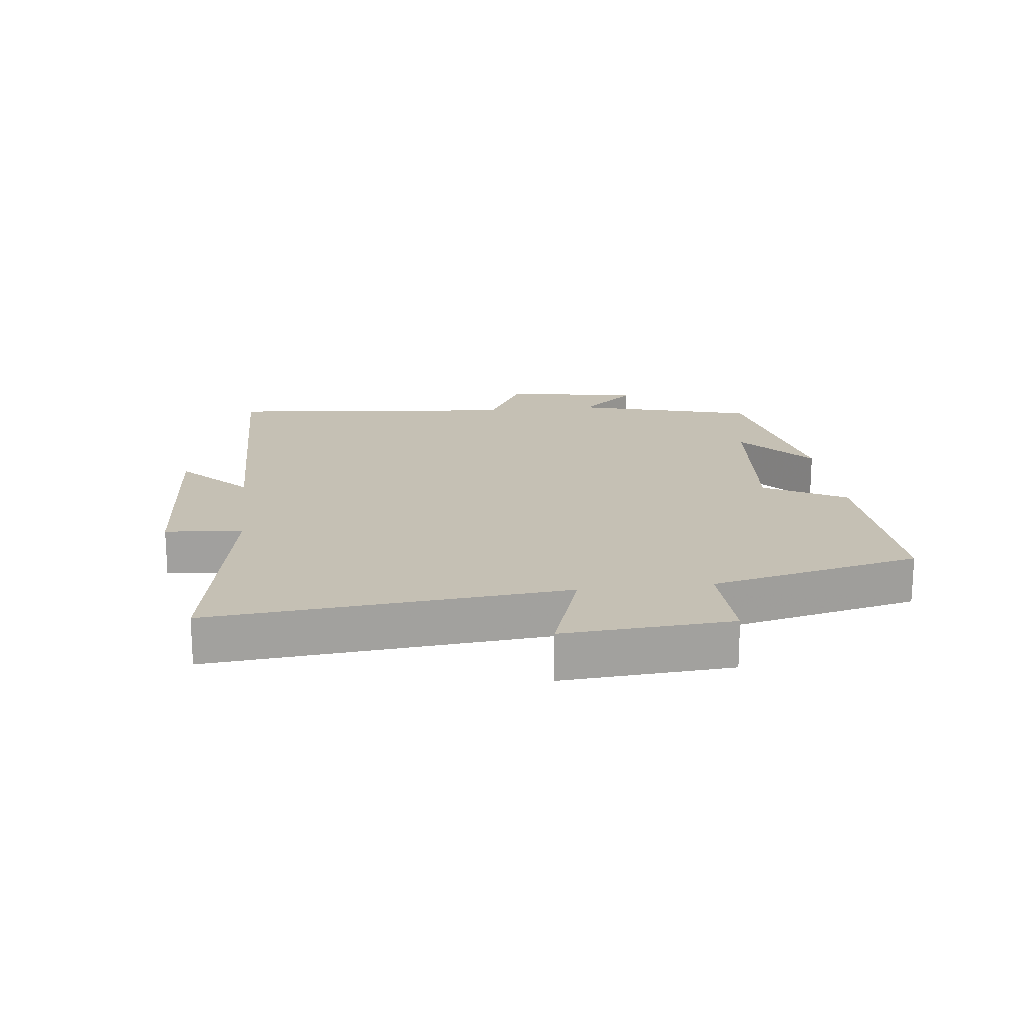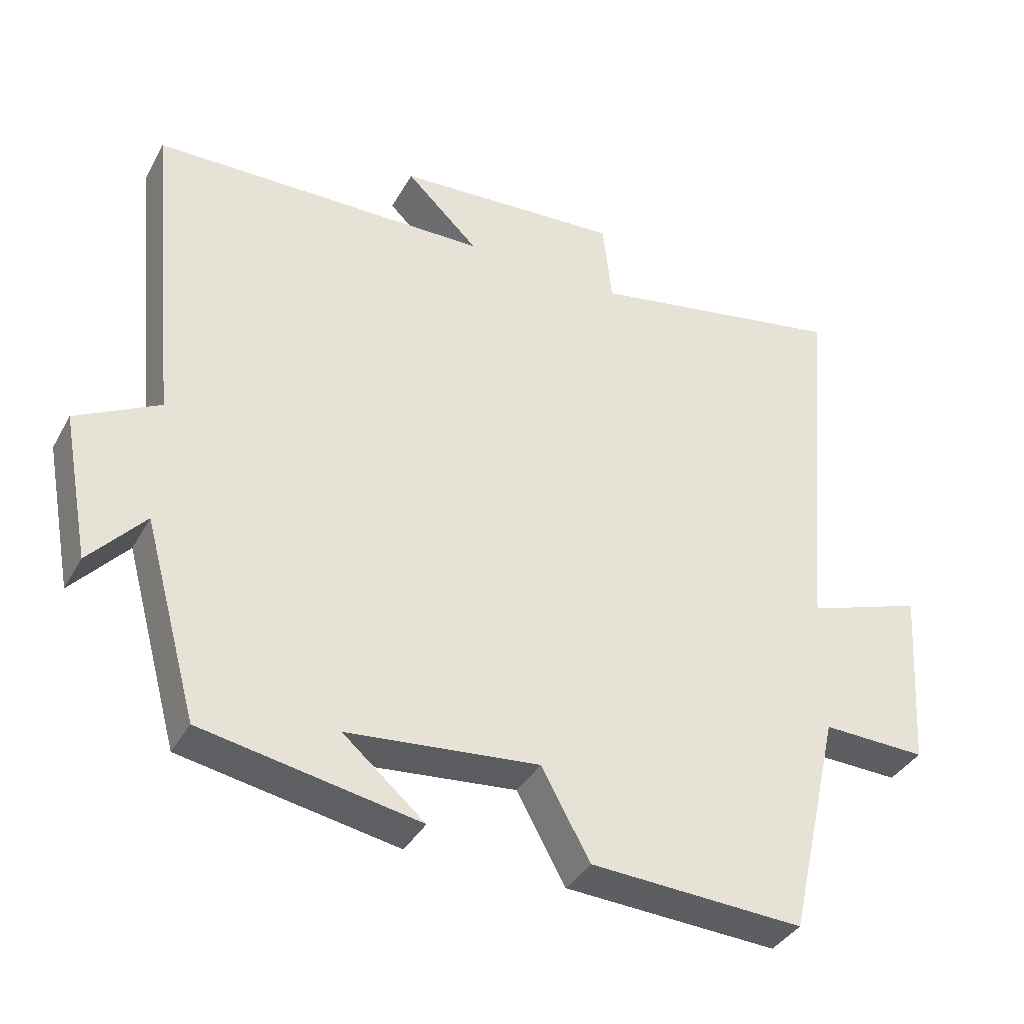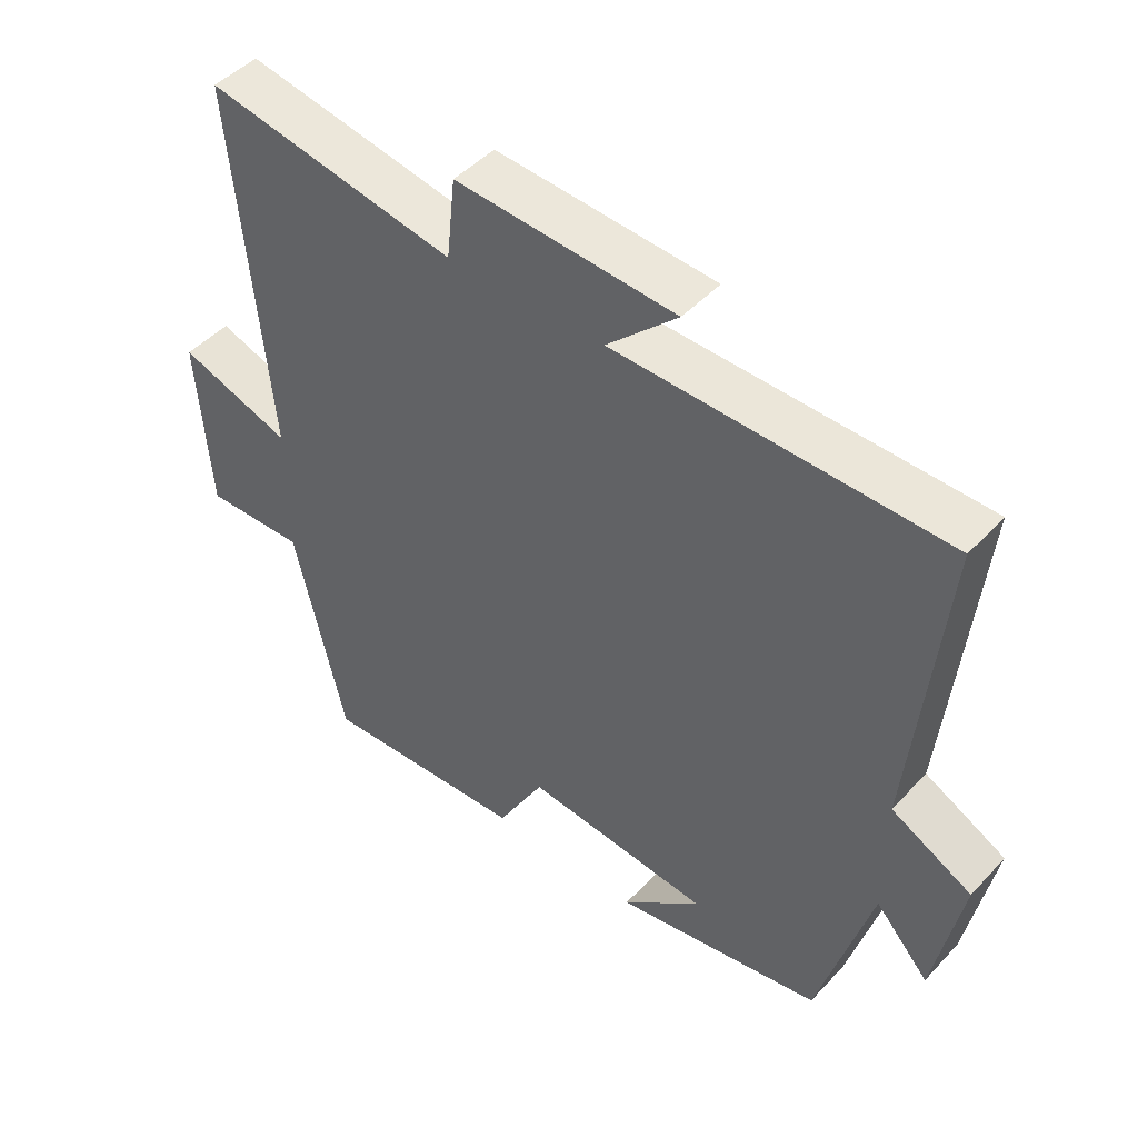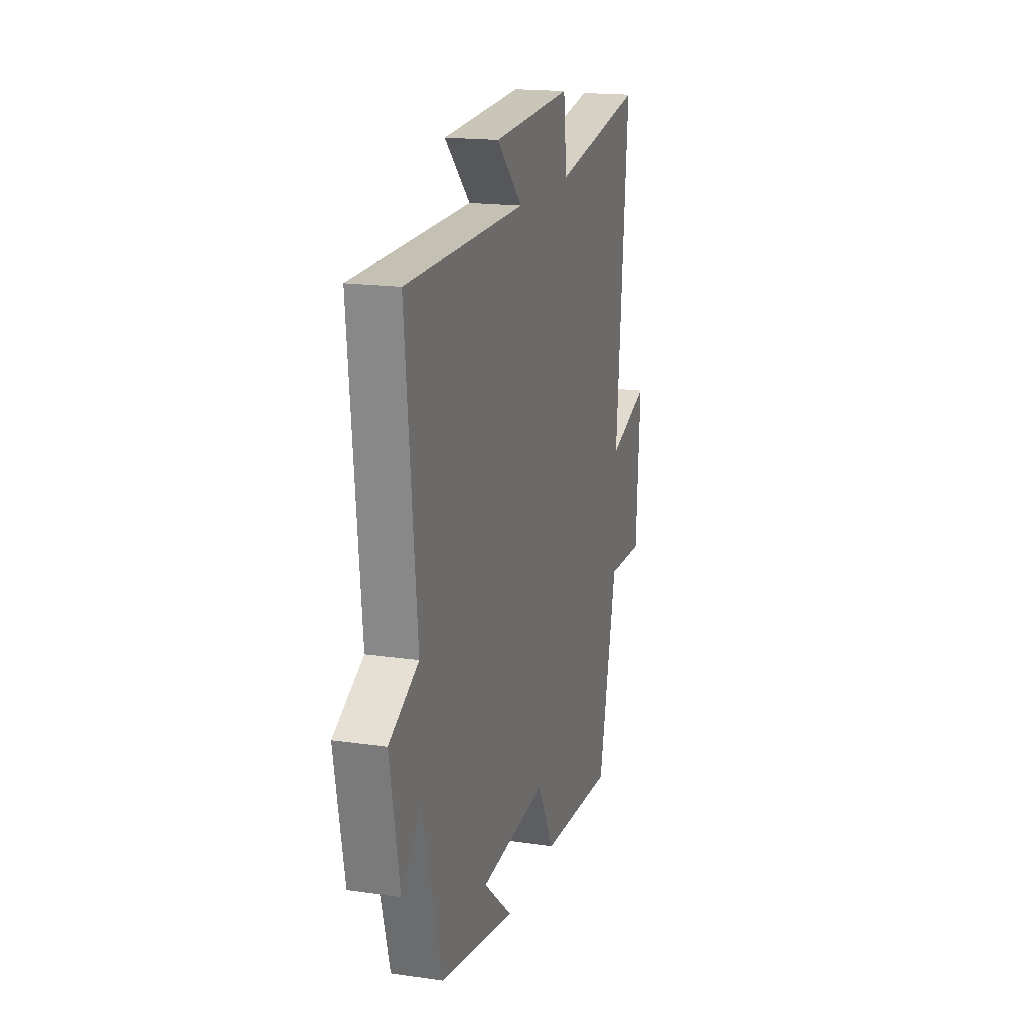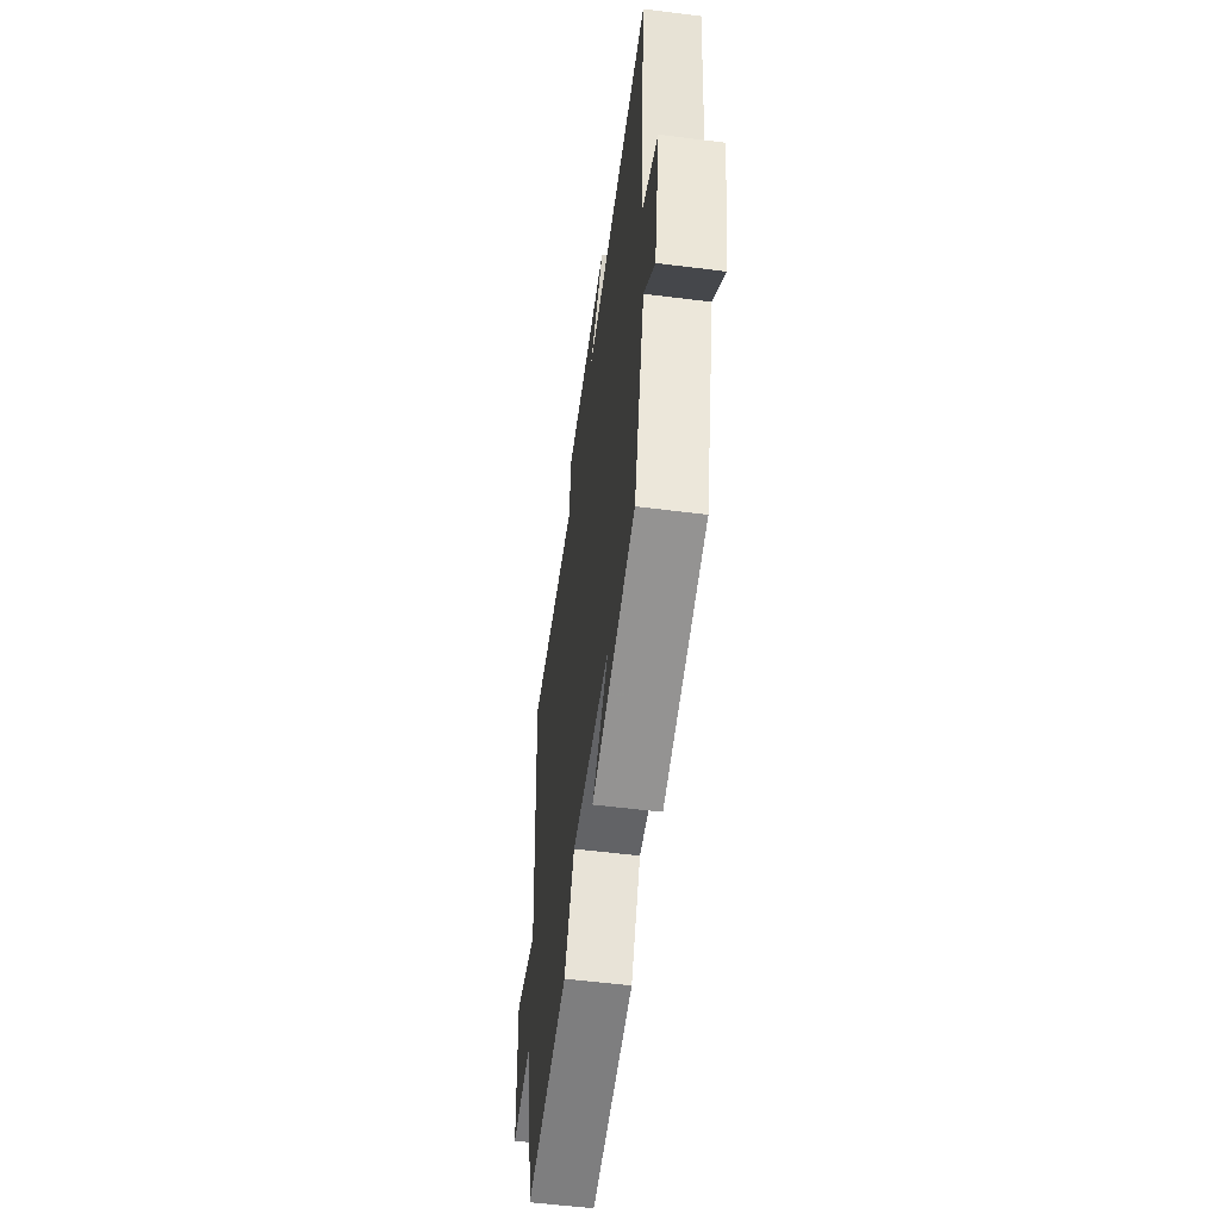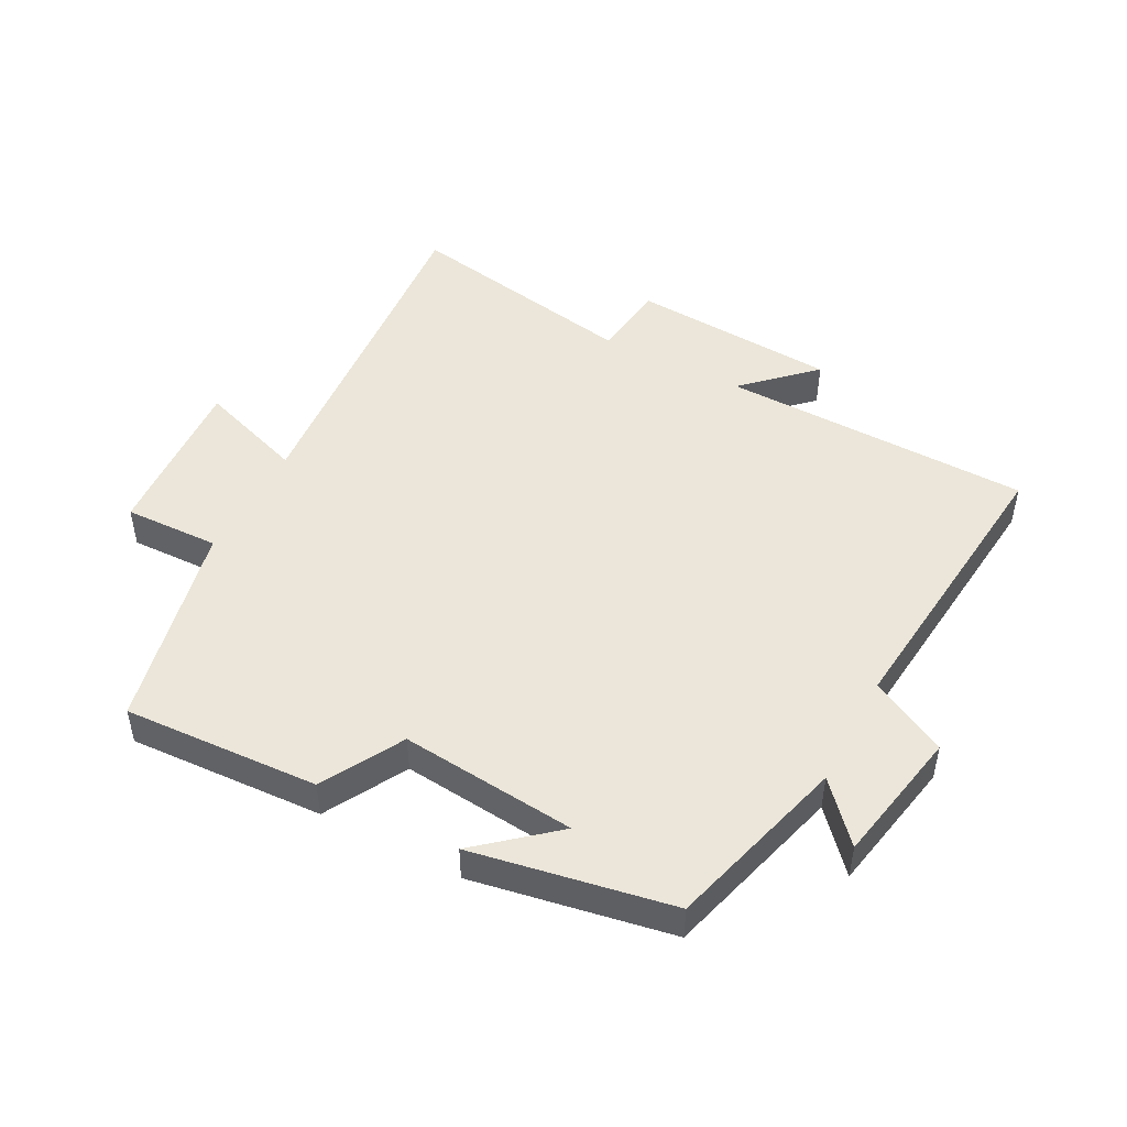
<metadata>
{"format":"obj","ext":"obj","renderer":"f3d","projection":"perspective","resolution":1024,"background":"white","views":[{"elev":18.2,"azim":83.3,"up":"+Y"},{"elev":-37.4,"azim":-26.1,"up":"+Z"},{"elev":46.7,"azim":-139.9,"up":"+Z"},{"elev":17.5,"azim":-74.0,"up":"+Z"},{"elev":-56.3,"azim":-97.5,"up":"+Z"},{"elev":48.0,"azim":-152.0,"up":"+Y"}]}
</metadata>
<code>
v 0.425 0.07 -0.517
v 0.118 0.07 -0.5
v 0.048 0.07 -0.373
v -0.228 0.07 -0.399
v -0.11 0.07 -0.5
v -0.422 0.07 -0.442
v -0.5 0.07 -0.158
v -0.58 0.07 -0.247
v -0.62 0.07 -0.035
v -0.5 0.07 0.028
v -0.545 0.07 0.492
v -0.057 0.07 0.5
v -0.162 0.07 0.601
v 0.164 0.07 0.621
v 0.177 0.07 0.5
v 0.55 0.07 0.567
v 0.5 0.07 0.012
v 0.668 0.07 0.069
v 0.65 0.07 -0.195
v 0.5 0.07 -0.19
v 0.425 0 -0.517
v 0.118 0 -0.5
v 0.048 0 -0.373
v -0.228 0 -0.399
v -0.11 0 -0.5
v -0.422 0 -0.442
v -0.5 0 -0.158
v -0.58 0 -0.247
v -0.62 0 -0.035
v -0.5 0 0.028
v -0.545 0 0.492
v -0.057 0 0.5
v -0.162 0 0.601
v 0.164 0 0.621
v 0.177 0 0.5
v 0.55 0 0.567
v 0.5 0 0.012
v 0.668 0 0.069
v 0.65 0 -0.195
v 0.5 0 -0.19
f 17 18 19 20
f 1 2 3
f 20 1 3
f 17 20 3
f 17 3 4
f 16 17 4
f 15 16 4
f 12 13 14 15
f 12 15 4
f 11 12 4
f 10 11 4
f 7 8 9 10
f 7 10 4
f 6 7 4
f 4 5 6
f 40 39 38 37
f 23 22 21
f 23 21 40
f 23 40 37
f 24 23 37
f 24 37 36
f 24 36 35
f 35 34 33 32
f 24 35 32
f 24 32 31
f 24 31 30
f 30 29 28 27
f 24 30 27
f 24 27 26
f 26 25 24
f 1 21 22 2
f 2 22 23 3
f 3 23 24 4
f 4 24 25 5
f 5 25 26 6
f 6 26 27 7
f 7 27 28 8
f 8 28 29 9
f 9 29 30 10
f 10 30 31 11
f 11 31 32 12
f 12 32 33 13
f 13 33 34 14
f 14 34 35 15
f 15 35 36 16
f 16 36 37 17
f 17 37 38 18
f 18 38 39 19
f 19 39 40 20
f 20 40 21 1

</code>
